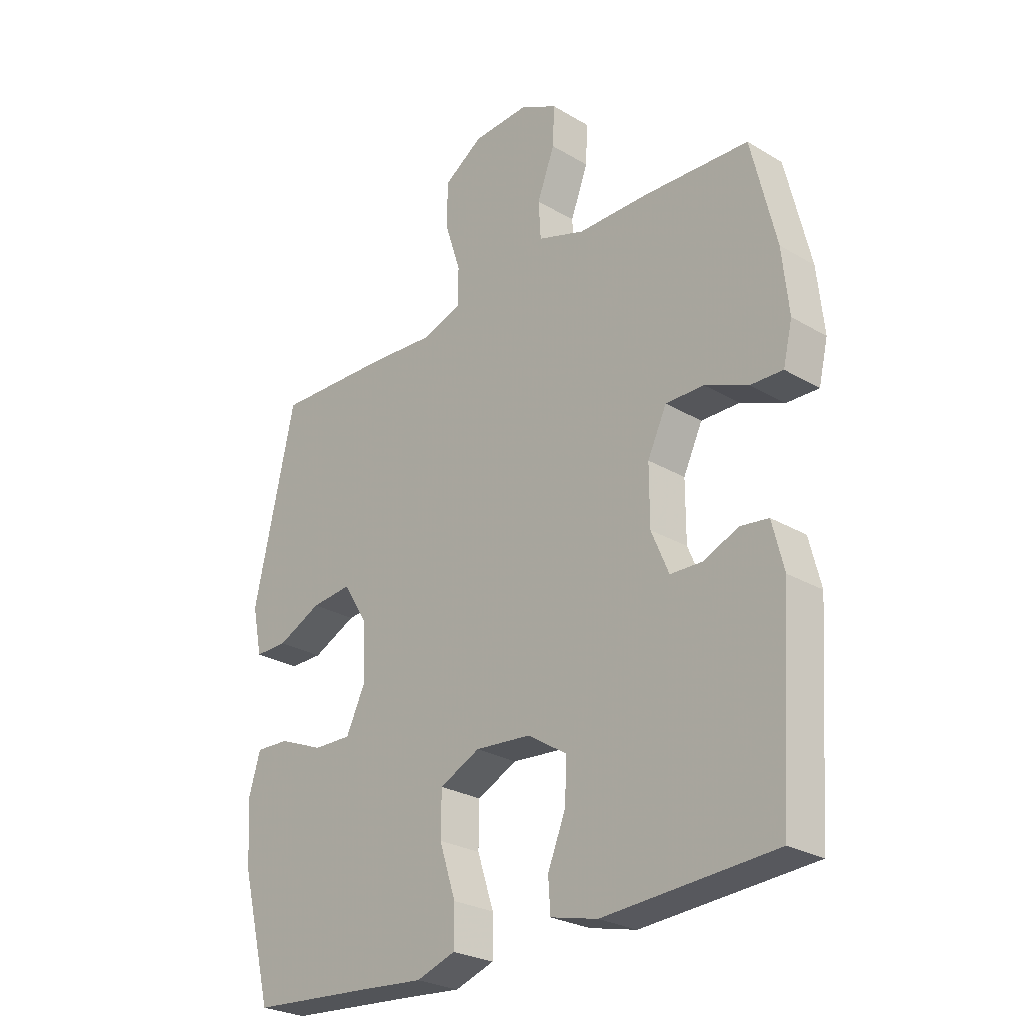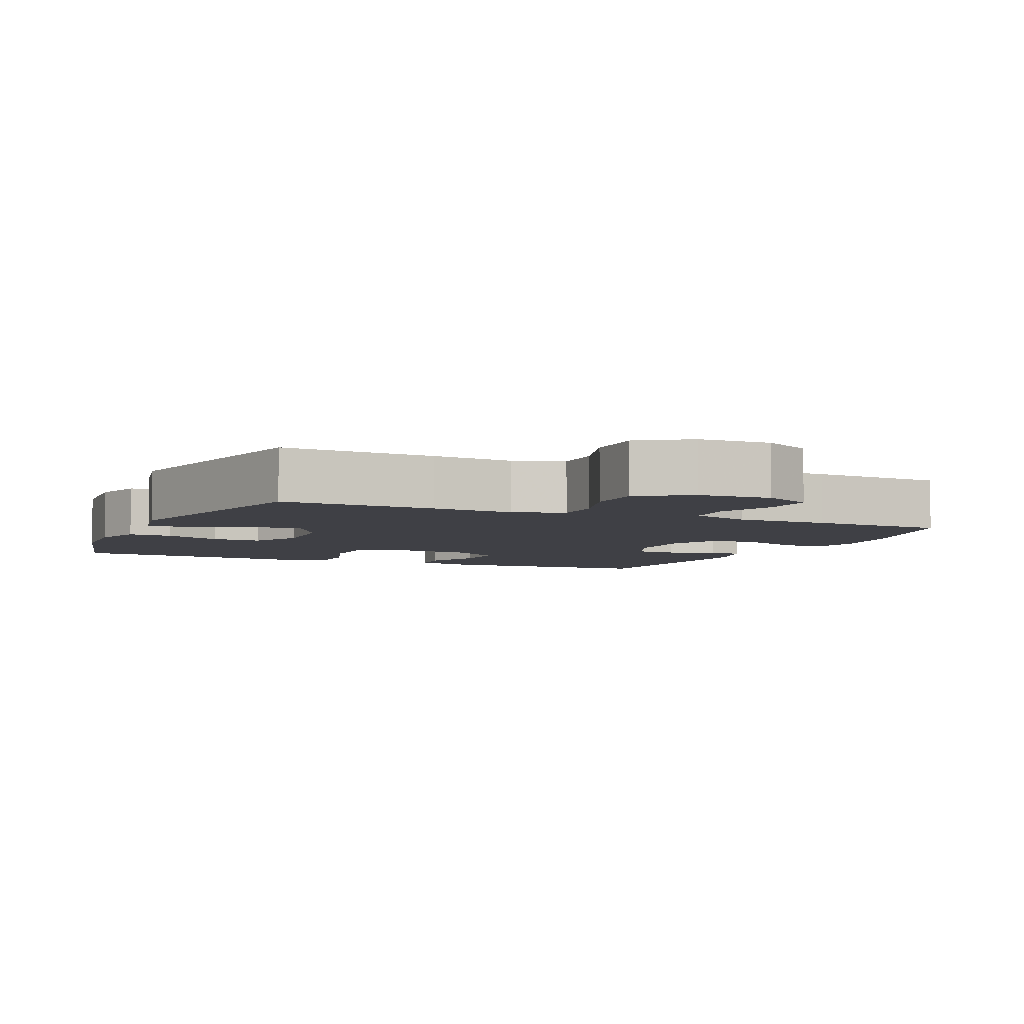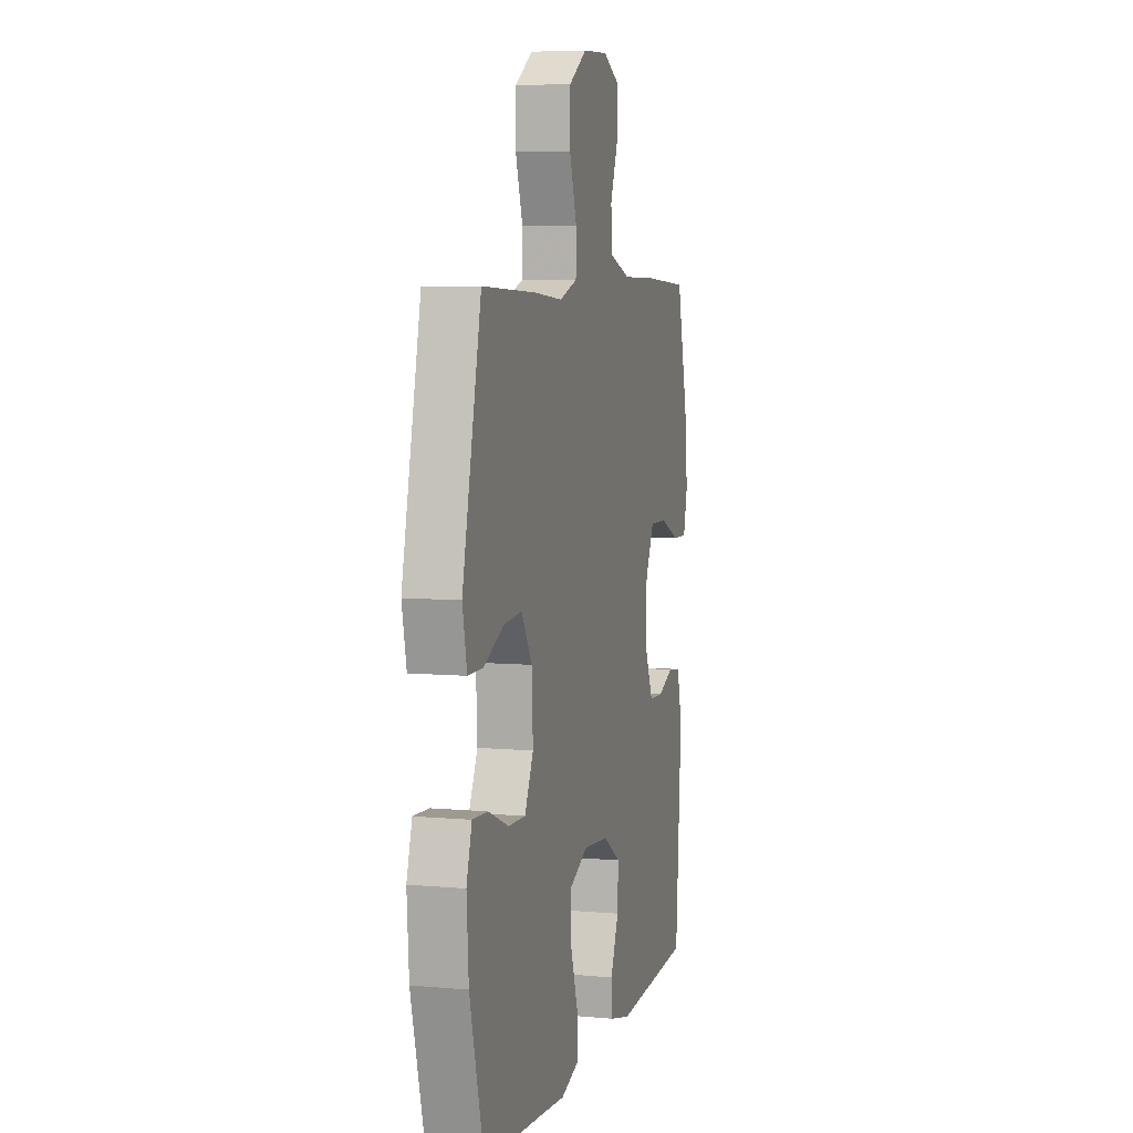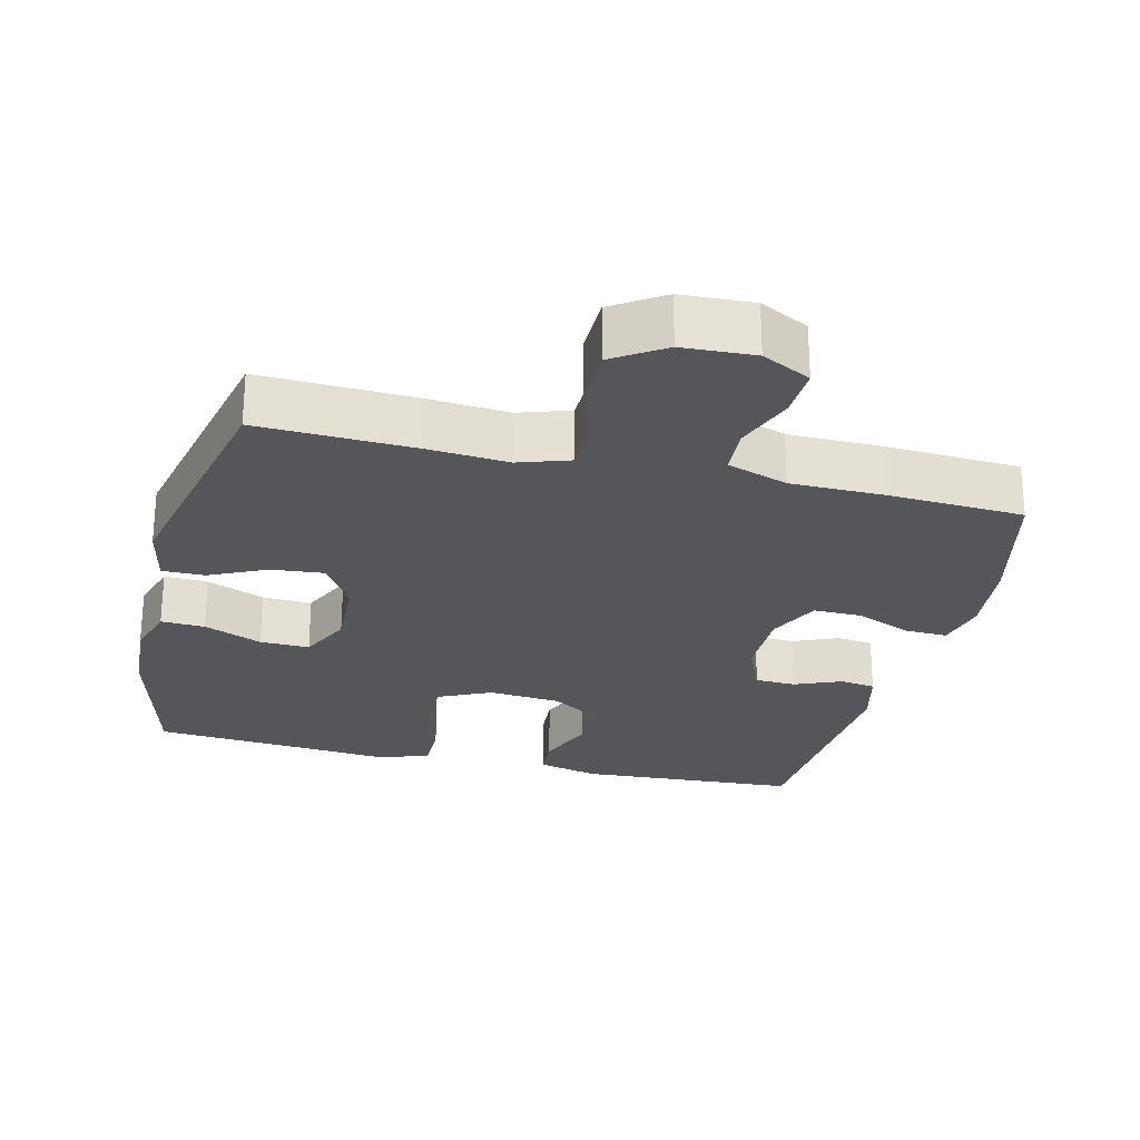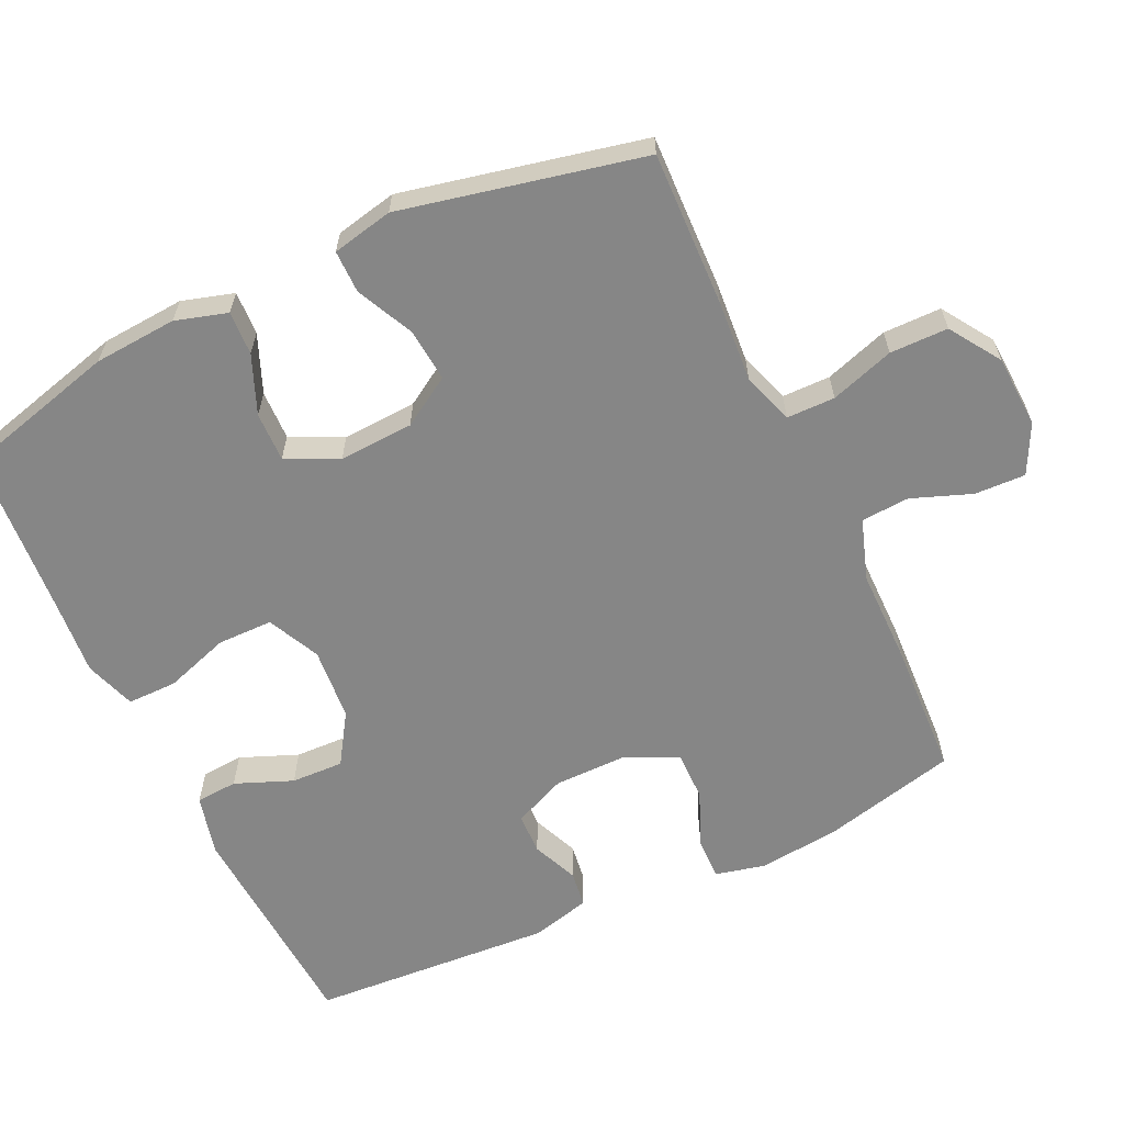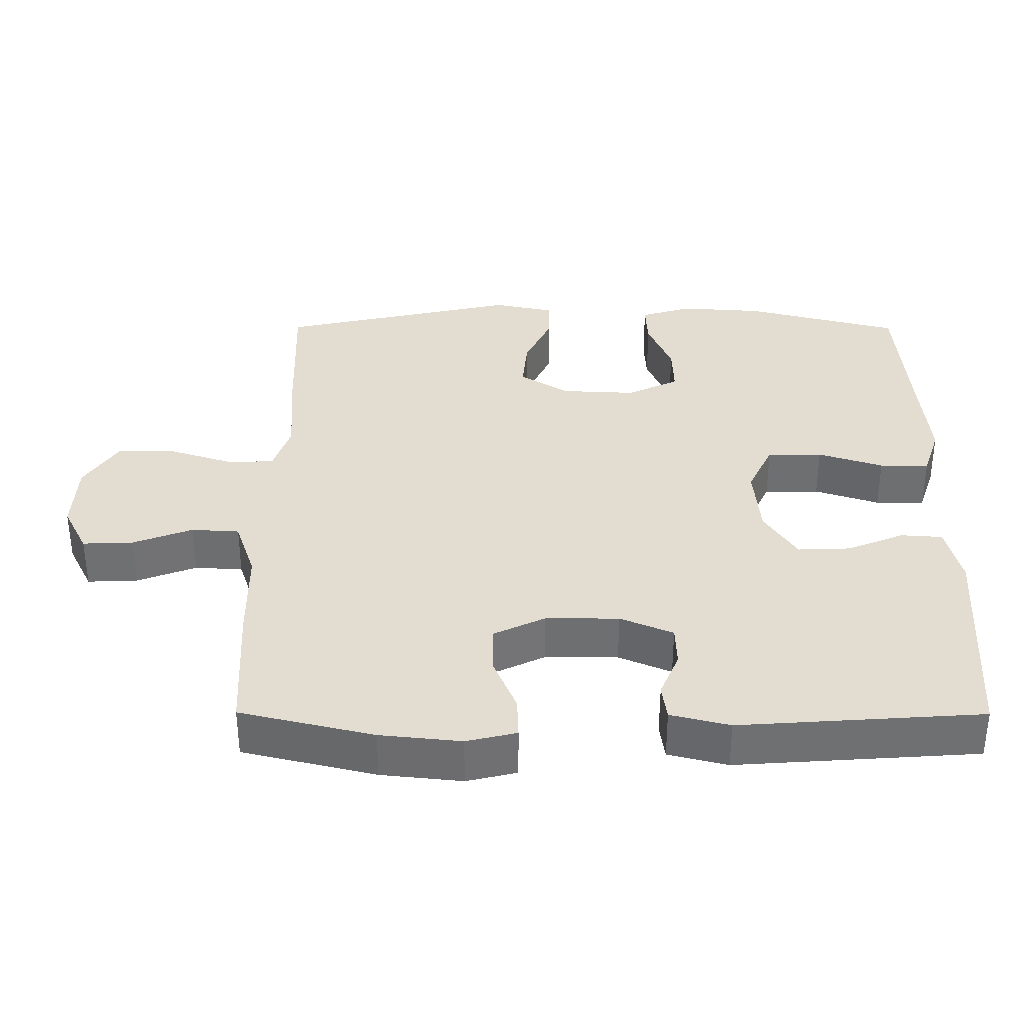
<metadata>
{"format":"obj","ext":"obj","renderer":"f3d","projection":"perspective","resolution":1024,"background":"white","views":[{"elev":-26.6,"azim":47.2,"up":"+Z"},{"elev":-5.2,"azim":-24.0,"up":"+Y"},{"elev":6.3,"azim":-74.9,"up":"+Z"},{"elev":-25.8,"azim":-13.7,"up":"+Y"},{"elev":-62.2,"azim":-64.6,"up":"+Y"},{"elev":35.4,"azim":90.2,"up":"+Y"}]}
</metadata>
<code>
v 0.5 0.07 -0.5
v 0.187 0.07 -0.519
v 0.101 0.07 -0.498
v 0.097 0.07 -0.439
v 0.13 0.07 -0.358
v 0.133 0.07 -0.284
v 0.062 0.07 -0.238
v -0.041 0.07 -0.229
v -0.115 0.07 -0.264
v -0.116 0.07 -0.342
v -0.086 0.07 -0.434
v -0.086 0.07 -0.504
v -0.158 0.07 -0.528
v -0.271 0.07 -0.518
v -0.5 0.07 -0.5
v -0.557 0.07 -0.28
v -0.565 0.07 -0.163
v -0.543 0.07 -0.09
v -0.481 0.07 -0.093
v -0.399 0.07 -0.127
v -0.329 0.07 -0.129
v -0.294 0.07 -0.056
v -0.299 0.07 0.049
v -0.342 0.07 0.119
v -0.417 0.07 0.112
v -0.498 0.07 0.074
v -0.558 0.07 0.074
v -0.576 0.07 0.16
v -0.5 0.07 0.5
v -0.281 0.07 0.492
v -0.166 0.07 0.483
v -0.094 0.07 0.507
v -0.093 0.07 0.575
v -0.122 0.07 0.665
v -0.121 0.07 0.747
v -0.049 0.07 0.794
v 0.053 0.07 0.799
v 0.122 0.07 0.764
v 0.119 0.07 0.692
v 0.087 0.07 0.608
v 0.091 0.07 0.54
v 0.177 0.07 0.511
v 0.308 0.07 0.51
v 0.5 0.07 0.5
v 0.545 0.07 0.311
v 0.557 0.07 0.196
v 0.54 0.07 0.125
v 0.481 0.07 0.127
v 0.402 0.07 0.16
v 0.332 0.07 0.161
v 0.297 0.07 0.088
v 0.297 0.07 -0.016
v 0.329 0.07 -0.091
v 0.387 0.07 -0.093
v 0.452 0.07 -0.066
v 0.503 0.07 -0.073
v 0.524 0.07 -0.157
v 0.5 0 -0.5
v 0.187 0 -0.519
v 0.101 0 -0.498
v 0.097 0 -0.439
v 0.13 0 -0.358
v 0.133 0 -0.284
v 0.062 0 -0.238
v -0.041 0 -0.229
v -0.115 0 -0.264
v -0.116 0 -0.342
v -0.086 0 -0.434
v -0.086 0 -0.504
v -0.158 0 -0.528
v -0.271 0 -0.518
v -0.5 0 -0.5
v -0.557 0 -0.28
v -0.565 0 -0.163
v -0.543 0 -0.09
v -0.481 0 -0.093
v -0.399 0 -0.127
v -0.329 0 -0.129
v -0.294 0 -0.056
v -0.299 0 0.049
v -0.342 0 0.119
v -0.417 0 0.112
v -0.498 0 0.074
v -0.558 0 0.074
v -0.576 0 0.16
v -0.5 0 0.5
v -0.281 0 0.492
v -0.166 0 0.483
v -0.094 0 0.507
v -0.093 0 0.575
v -0.122 0 0.665
v -0.121 0 0.747
v -0.049 0 0.794
v 0.053 0 0.799
v 0.122 0 0.764
v 0.119 0 0.692
v 0.087 0 0.608
v 0.091 0 0.54
v 0.177 0 0.511
v 0.308 0 0.51
v 0.5 0 0.5
v 0.545 0 0.311
v 0.557 0 0.196
v 0.54 0 0.125
v 0.481 0 0.127
v 0.402 0 0.16
v 0.332 0 0.161
v 0.297 0 0.088
v 0.297 0 -0.016
v 0.329 0 -0.091
v 0.387 0 -0.093
v 0.452 0 -0.066
v 0.503 0 -0.073
v 0.524 0 -0.157
f 54 55 56 57
f 53 54 57 1
f 52 53 1 2
f 51 52 2 3
f 46 47 48 49
f 46 49 50
f 45 46 50
f 42 43 44 45
f 41 42 45 50
f 37 38 39 40
f 37 40 41
f 36 37 41
f 33 34 35 36
f 32 33 36 41
f 31 32 41 50
f 25 26 27 28
f 24 25 28 29
f 23 24 29 30
f 17 18 19 20
f 17 20 21
f 14 15 16 17
f 14 17 21
f 13 14 21 22
f 10 11 12 13
f 9 10 13 22
f 3 4 5
f 51 3 5
f 51 5 6
f 30 31 50 51
f 30 51 6 7
f 23 30 7 8
f 8 9 22 23
f 114 113 112 111
f 58 114 111 110
f 59 58 110 109
f 60 59 109 108
f 106 105 104 103
f 107 106 103
f 107 103 102
f 102 101 100 99
f 107 102 99 98
f 97 96 95 94
f 98 97 94
f 98 94 93
f 93 92 91 90
f 98 93 90 89
f 107 98 89 88
f 85 84 83 82
f 86 85 82 81
f 87 86 81 80
f 77 76 75 74
f 78 77 74
f 74 73 72 71
f 78 74 71
f 79 78 71 70
f 70 69 68 67
f 79 70 67 66
f 62 61 60
f 62 60 108
f 63 62 108
f 108 107 88 87
f 64 63 108 87
f 65 64 87 80
f 80 79 66 65
f 1 58 59 2
f 2 59 60 3
f 3 60 61 4
f 4 61 62 5
f 5 62 63 6
f 6 63 64 7
f 7 64 65 8
f 8 65 66 9
f 9 66 67 10
f 10 67 68 11
f 11 68 69 12
f 12 69 70 13
f 13 70 71 14
f 14 71 72 15
f 15 72 73 16
f 16 73 74 17
f 17 74 75 18
f 18 75 76 19
f 19 76 77 20
f 20 77 78 21
f 21 78 79 22
f 22 79 80 23
f 23 80 81 24
f 24 81 82 25
f 25 82 83 26
f 26 83 84 27
f 27 84 85 28
f 28 85 86 29
f 29 86 87 30
f 30 87 88 31
f 31 88 89 32
f 32 89 90 33
f 33 90 91 34
f 34 91 92 35
f 35 92 93 36
f 36 93 94 37
f 37 94 95 38
f 38 95 96 39
f 39 96 97 40
f 40 97 98 41
f 41 98 99 42
f 42 99 100 43
f 43 100 101 44
f 44 101 102 45
f 45 102 103 46
f 46 103 104 47
f 47 104 105 48
f 48 105 106 49
f 49 106 107 50
f 50 107 108 51
f 51 108 109 52
f 52 109 110 53
f 53 110 111 54
f 54 111 112 55
f 55 112 113 56
f 56 113 114 57
f 57 114 58 1

</code>
